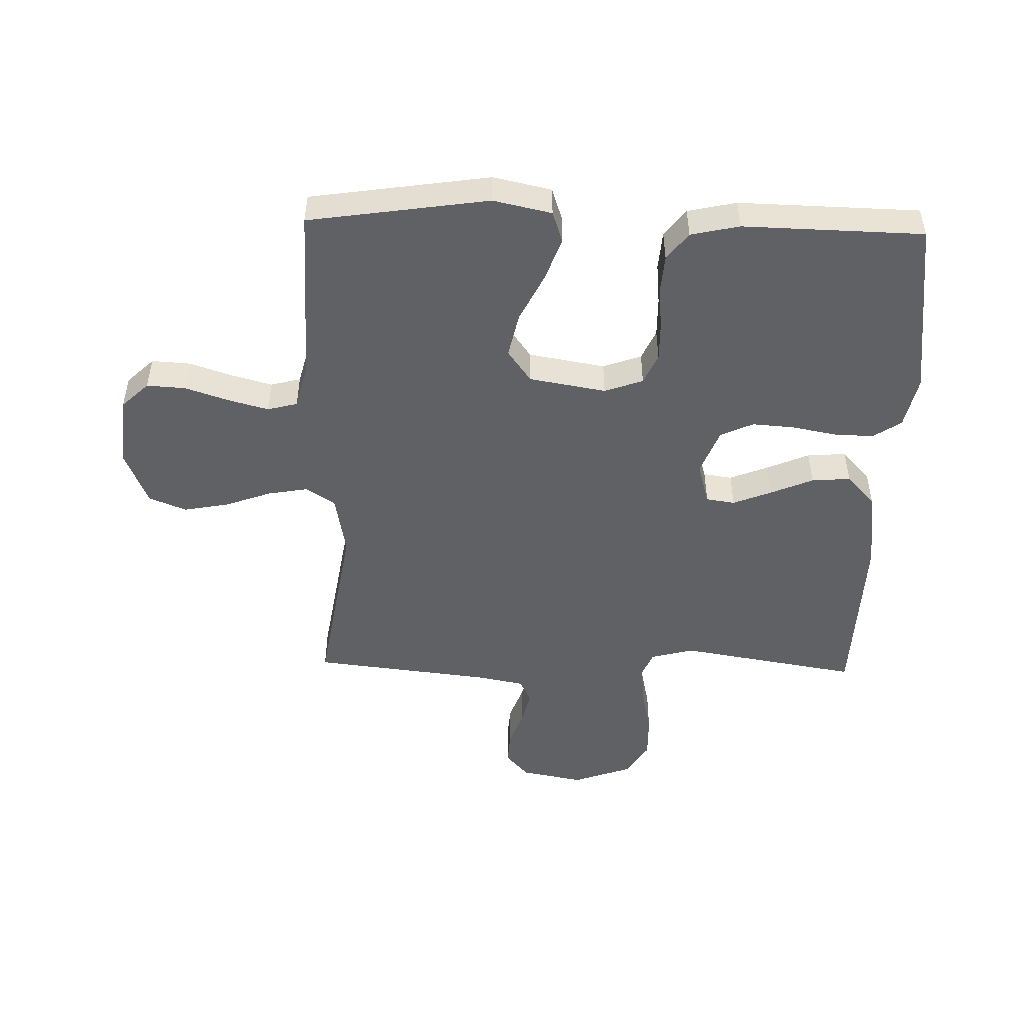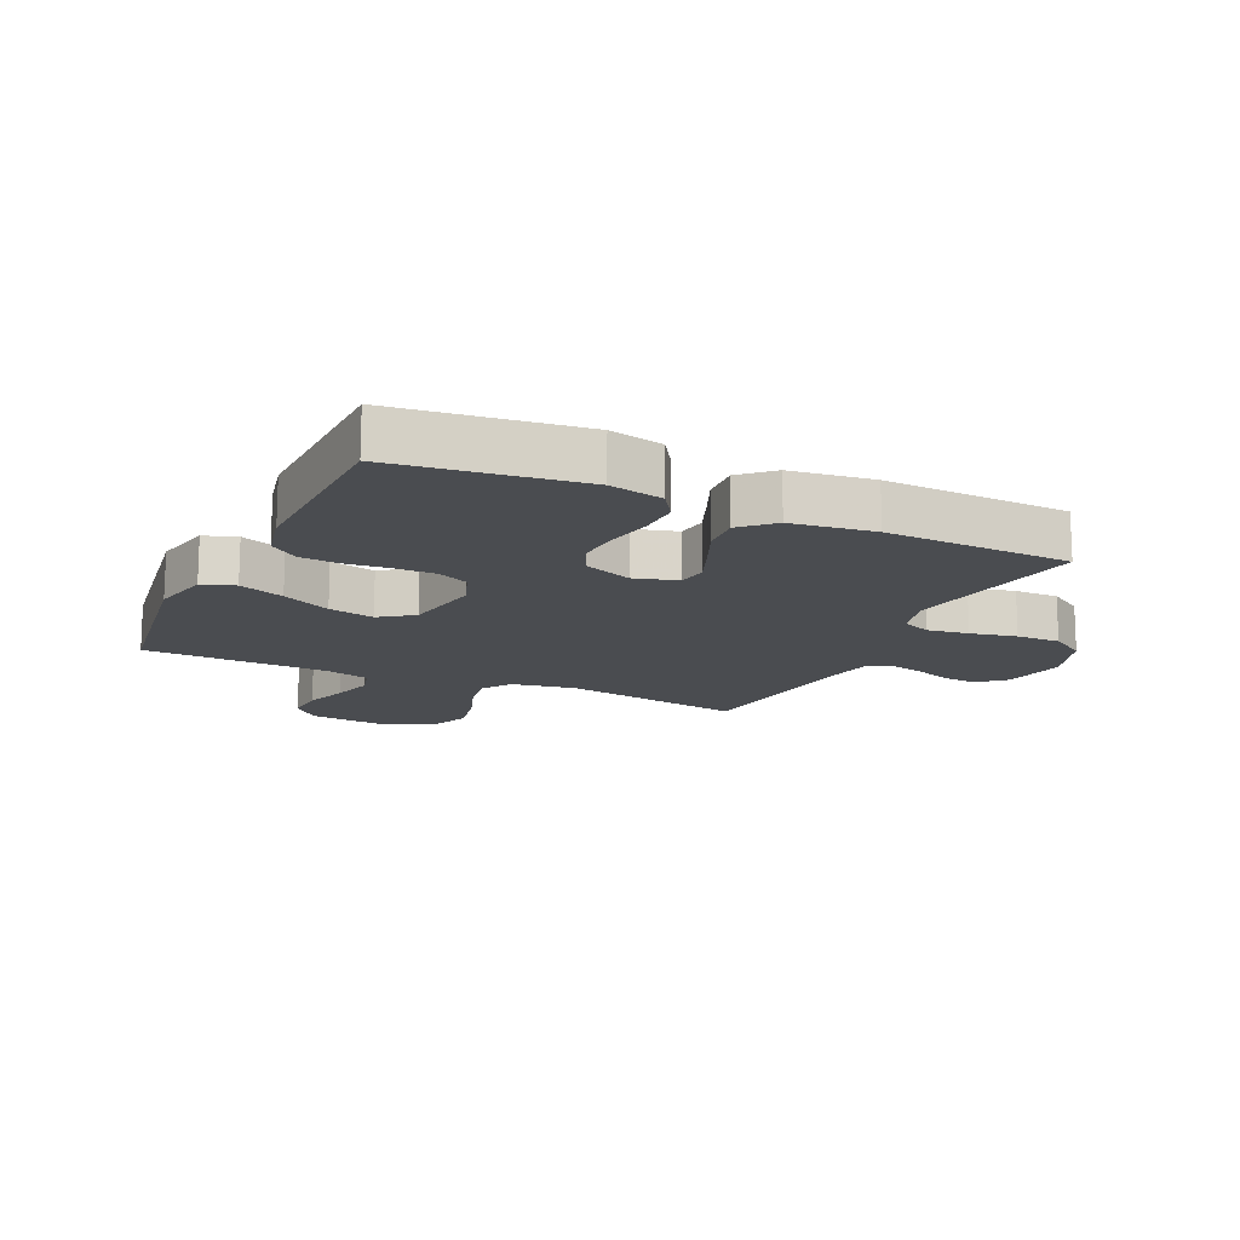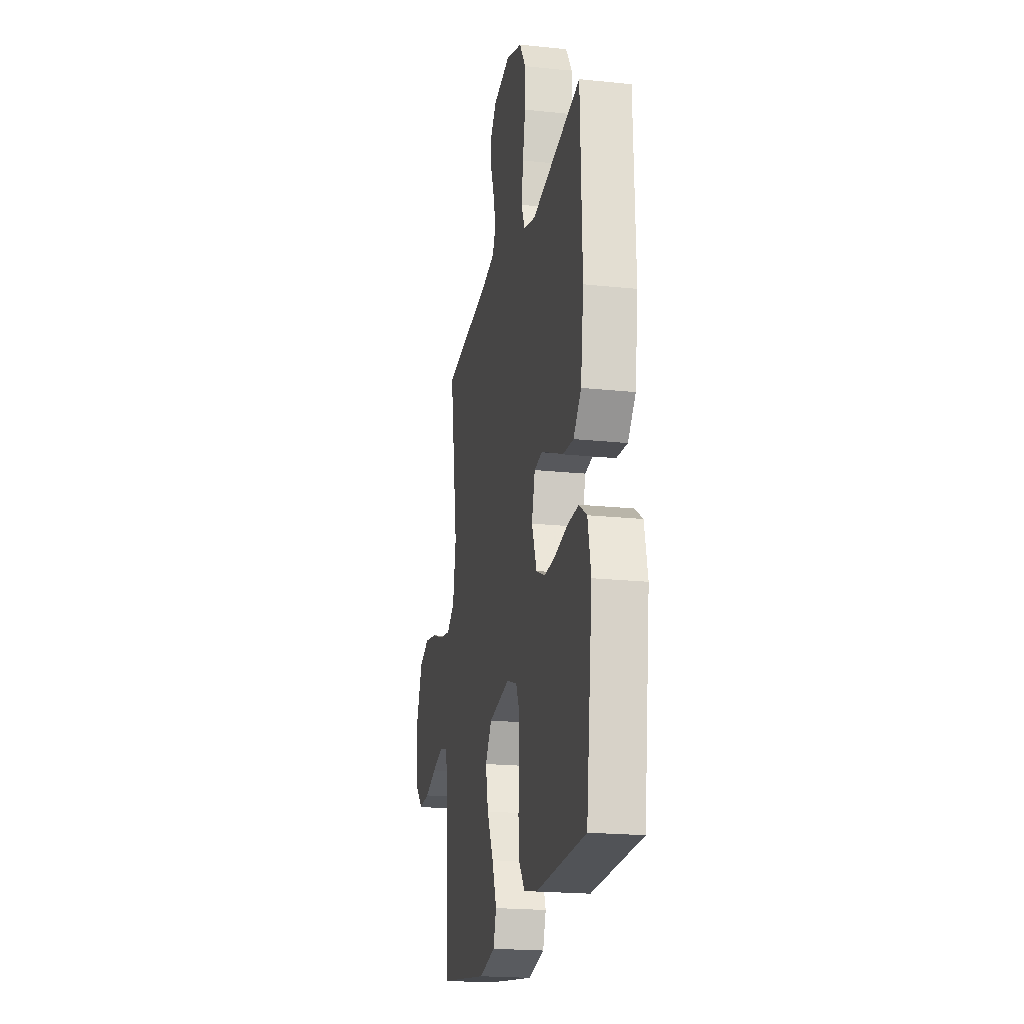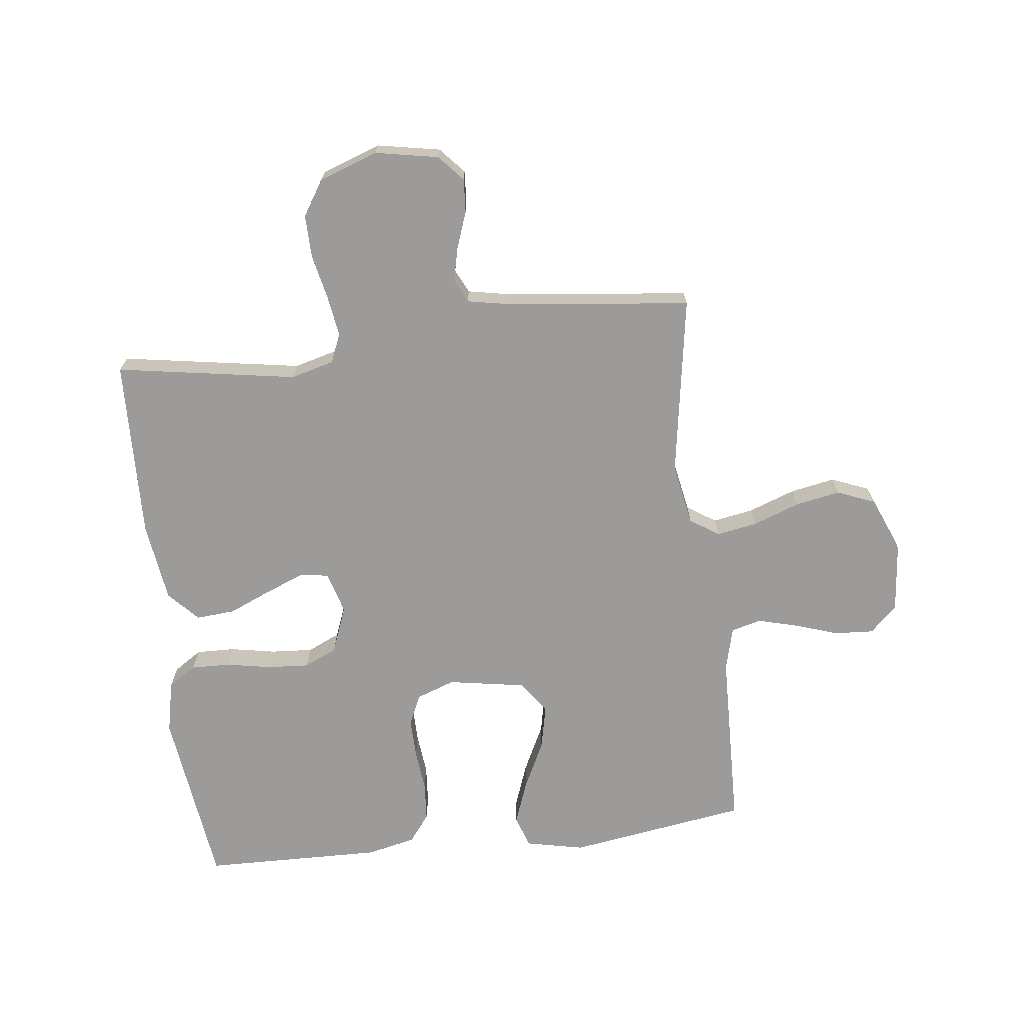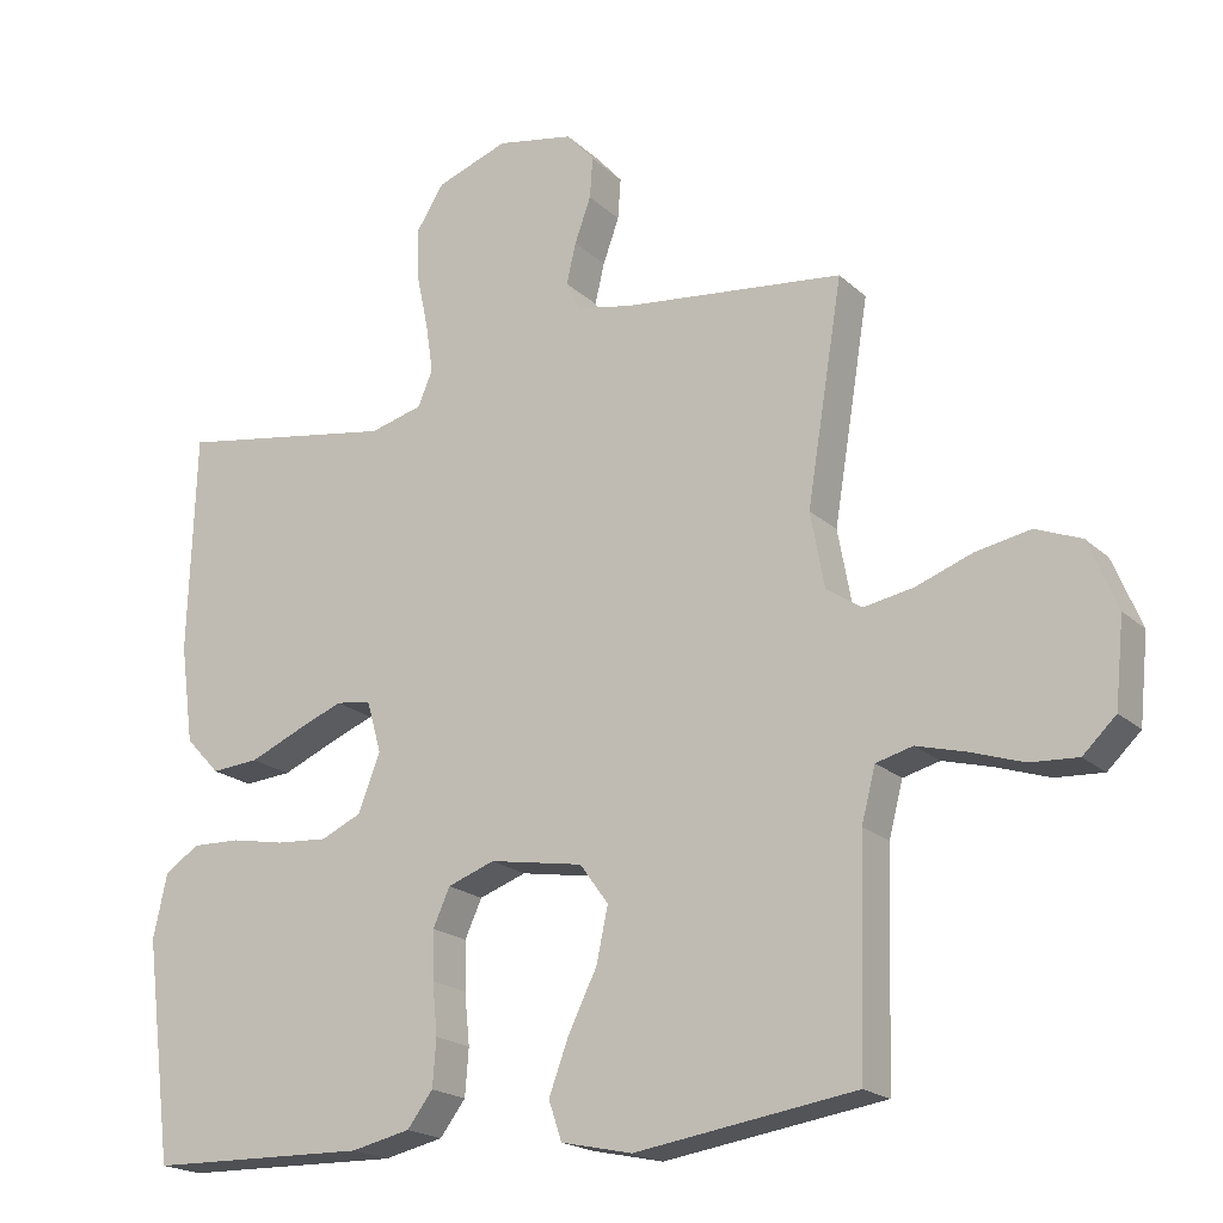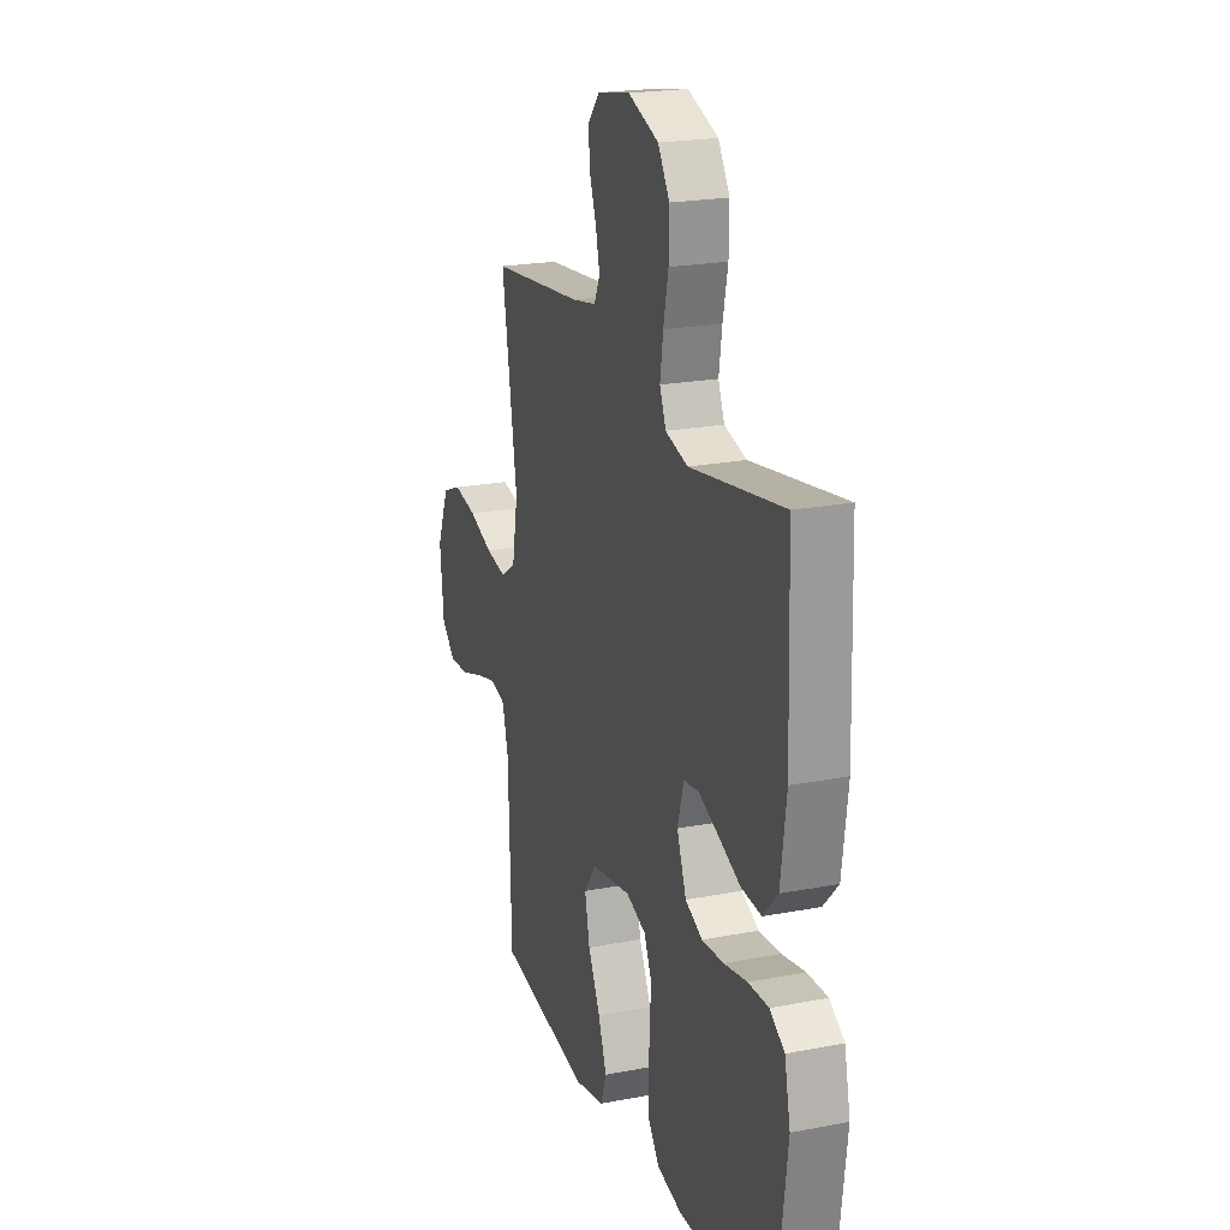
<metadata>
{"format":"obj","ext":"obj","renderer":"f3d","projection":"perspective","resolution":1024,"background":"white","views":[{"elev":-49.1,"azim":178.5,"up":"+Y"},{"elev":-14.8,"azim":-115.1,"up":"+Y"},{"elev":-20.5,"azim":-100.8,"up":"+Z"},{"elev":-69.7,"azim":6.9,"up":"+Y"},{"elev":-19.6,"azim":31.8,"up":"+Z"},{"elev":21.5,"azim":-108.8,"up":"+Z"}]}
</metadata>
<code>
v 0.5 0.07 0.5
v 0.451 0.07 0.2
v 0.47 0.07 0.097
v 0.518 0.07 0.065
v 0.586 0.07 0.077
v 0.663 0.07 0.105
v 0.738 0.07 0.119
v 0.8 0.07 0.094
v 0.839 0.07 0
v 0.827 0.07 -0.117
v 0.782 0.07 -0.16
v 0.717 0.07 -0.156
v 0.645 0.07 -0.132
v 0.578 0.07 -0.114
v 0.528 0.07 -0.127
v 0.509 0.07 -0.2
v 0.5 0.07 -0.5
v 0.2 0.07 -0.545
v 0.103 0.07 -0.524
v 0.085 0.07 -0.471
v 0.112 0.07 -0.398
v 0.151 0.07 -0.319
v 0.167 0.07 -0.245
v 0.128 0.07 -0.191
v 0 0.07 -0.169
v -0.064 0.07 -0.192
v -0.087 0.07 -0.243
v -0.086 0.07 -0.309
v -0.079 0.07 -0.379
v -0.084 0.07 -0.443
v -0.119 0.07 -0.489
v -0.2 0.07 -0.507
v -0.5 0.07 -0.5
v -0.538 0.07 -0.2
v -0.519 0.07 -0.113
v -0.472 0.07 -0.082
v -0.406 0.07 -0.084
v -0.332 0.07 -0.098
v -0.262 0.07 -0.103
v -0.207 0.07 -0.078
v -0.177 0.07 0
v -0.197 0.07 0.07
v -0.245 0.07 0.077
v -0.31 0.07 0.051
v -0.38 0.07 0.021
v -0.445 0.07 0.016
v -0.492 0.07 0.066
v -0.51 0.07 0.2
v -0.5 0.07 0.5
v -0.2 0.07 0.45
v -0.128 0.07 0.469
v -0.108 0.07 0.517
v -0.118 0.07 0.584
v -0.134 0.07 0.659
v -0.135 0.07 0.731
v -0.098 0.07 0.789
v 0 0.07 0.824
v 0.105 0.07 0.804
v 0.143 0.07 0.761
v 0.139 0.07 0.705
v 0.117 0.07 0.644
v 0.104 0.07 0.589
v 0.123 0.07 0.549
v 0.2 0.07 0.534
v 0.5 0 0.5
v 0.451 0 0.2
v 0.47 0 0.097
v 0.518 0 0.065
v 0.586 0 0.077
v 0.663 0 0.105
v 0.738 0 0.119
v 0.8 0 0.094
v 0.839 0 0
v 0.827 0 -0.117
v 0.782 0 -0.16
v 0.717 0 -0.156
v 0.645 0 -0.132
v 0.578 0 -0.114
v 0.528 0 -0.127
v 0.509 0 -0.2
v 0.5 0 -0.5
v 0.2 0 -0.545
v 0.103 0 -0.524
v 0.085 0 -0.471
v 0.112 0 -0.398
v 0.151 0 -0.319
v 0.167 0 -0.245
v 0.128 0 -0.191
v 0 0 -0.169
v -0.064 0 -0.192
v -0.087 0 -0.243
v -0.086 0 -0.309
v -0.079 0 -0.379
v -0.084 0 -0.443
v -0.119 0 -0.489
v -0.2 0 -0.507
v -0.5 0 -0.5
v -0.538 0 -0.2
v -0.519 0 -0.113
v -0.472 0 -0.082
v -0.406 0 -0.084
v -0.332 0 -0.098
v -0.262 0 -0.103
v -0.207 0 -0.078
v -0.177 0 0
v -0.197 0 0.07
v -0.245 0 0.077
v -0.31 0 0.051
v -0.38 0 0.021
v -0.445 0 0.016
v -0.492 0 0.066
v -0.51 0 0.2
v -0.5 0 0.5
v -0.2 0 0.45
v -0.128 0 0.469
v -0.108 0 0.517
v -0.118 0 0.584
v -0.134 0 0.659
v -0.135 0 0.731
v -0.098 0 0.789
v 0 0 0.824
v 0.105 0 0.804
v 0.143 0 0.761
v 0.139 0 0.705
v 0.117 0 0.644
v 0.104 0 0.589
v 0.123 0 0.549
v 0.2 0 0.534
f 59 60 61
f 58 59 61
f 57 58 61
f 56 57 61
f 55 56 61
f 54 55 61
f 53 54 61
f 52 53 61 62
f 51 52 62 63
f 48 49 50
f 47 48 50
f 46 47 50
f 45 46 50
f 44 45 50
f 43 44 50 51
f 51 63 64
f 43 51 64
f 42 43 64
f 36 37 38
f 35 36 38
f 34 35 38
f 33 34 38
f 32 33 38
f 31 32 38
f 30 31 38
f 29 30 38
f 28 29 38
f 27 28 38 39
f 26 27 39 40
f 20 21 22
f 19 20 22
f 18 19 22
f 17 18 22
f 16 17 22
f 15 16 22 23
f 11 12 13
f 10 11 13
f 9 10 13
f 8 9 13
f 7 8 13
f 6 7 13
f 5 6 13
f 4 5 13 14
f 3 4 14 15
f 64 1 2
f 42 64 2
f 41 42 2
f 41 2 3
f 40 41 3
f 26 40 3
f 25 26 3
f 3 15 23 24
f 3 24 25
f 125 124 123
f 125 123 122
f 125 122 121
f 125 121 120
f 125 120 119
f 125 119 118
f 125 118 117
f 126 125 117 116
f 127 126 116 115
f 114 113 112
f 114 112 111
f 114 111 110
f 114 110 109
f 114 109 108
f 115 114 108 107
f 128 127 115
f 128 115 107
f 128 107 106
f 102 101 100
f 102 100 99
f 102 99 98
f 102 98 97
f 102 97 96
f 102 96 95
f 102 95 94
f 102 94 93
f 102 93 92
f 103 102 92 91
f 104 103 91 90
f 86 85 84
f 86 84 83
f 86 83 82
f 86 82 81
f 86 81 80
f 87 86 80 79
f 77 76 75
f 77 75 74
f 77 74 73
f 77 73 72
f 77 72 71
f 77 71 70
f 77 70 69
f 78 77 69 68
f 79 78 68 67
f 66 65 128
f 66 128 106
f 66 106 105
f 67 66 105
f 67 105 104
f 67 104 90
f 67 90 89
f 88 87 79 67
f 89 88 67
f 1 65 66 2
f 2 66 67 3
f 3 67 68 4
f 4 68 69 5
f 5 69 70 6
f 6 70 71 7
f 7 71 72 8
f 8 72 73 9
f 9 73 74 10
f 10 74 75 11
f 11 75 76 12
f 12 76 77 13
f 13 77 78 14
f 14 78 79 15
f 15 79 80 16
f 16 80 81 17
f 17 81 82 18
f 18 82 83 19
f 19 83 84 20
f 20 84 85 21
f 21 85 86 22
f 22 86 87 23
f 23 87 88 24
f 24 88 89 25
f 25 89 90 26
f 26 90 91 27
f 27 91 92 28
f 28 92 93 29
f 29 93 94 30
f 30 94 95 31
f 31 95 96 32
f 32 96 97 33
f 33 97 98 34
f 34 98 99 35
f 35 99 100 36
f 36 100 101 37
f 37 101 102 38
f 38 102 103 39
f 39 103 104 40
f 40 104 105 41
f 41 105 106 42
f 42 106 107 43
f 43 107 108 44
f 44 108 109 45
f 45 109 110 46
f 46 110 111 47
f 47 111 112 48
f 48 112 113 49
f 49 113 114 50
f 50 114 115 51
f 51 115 116 52
f 52 116 117 53
f 53 117 118 54
f 54 118 119 55
f 55 119 120 56
f 56 120 121 57
f 57 121 122 58
f 58 122 123 59
f 59 123 124 60
f 60 124 125 61
f 61 125 126 62
f 62 126 127 63
f 63 127 128 64
f 64 128 65 1

</code>
